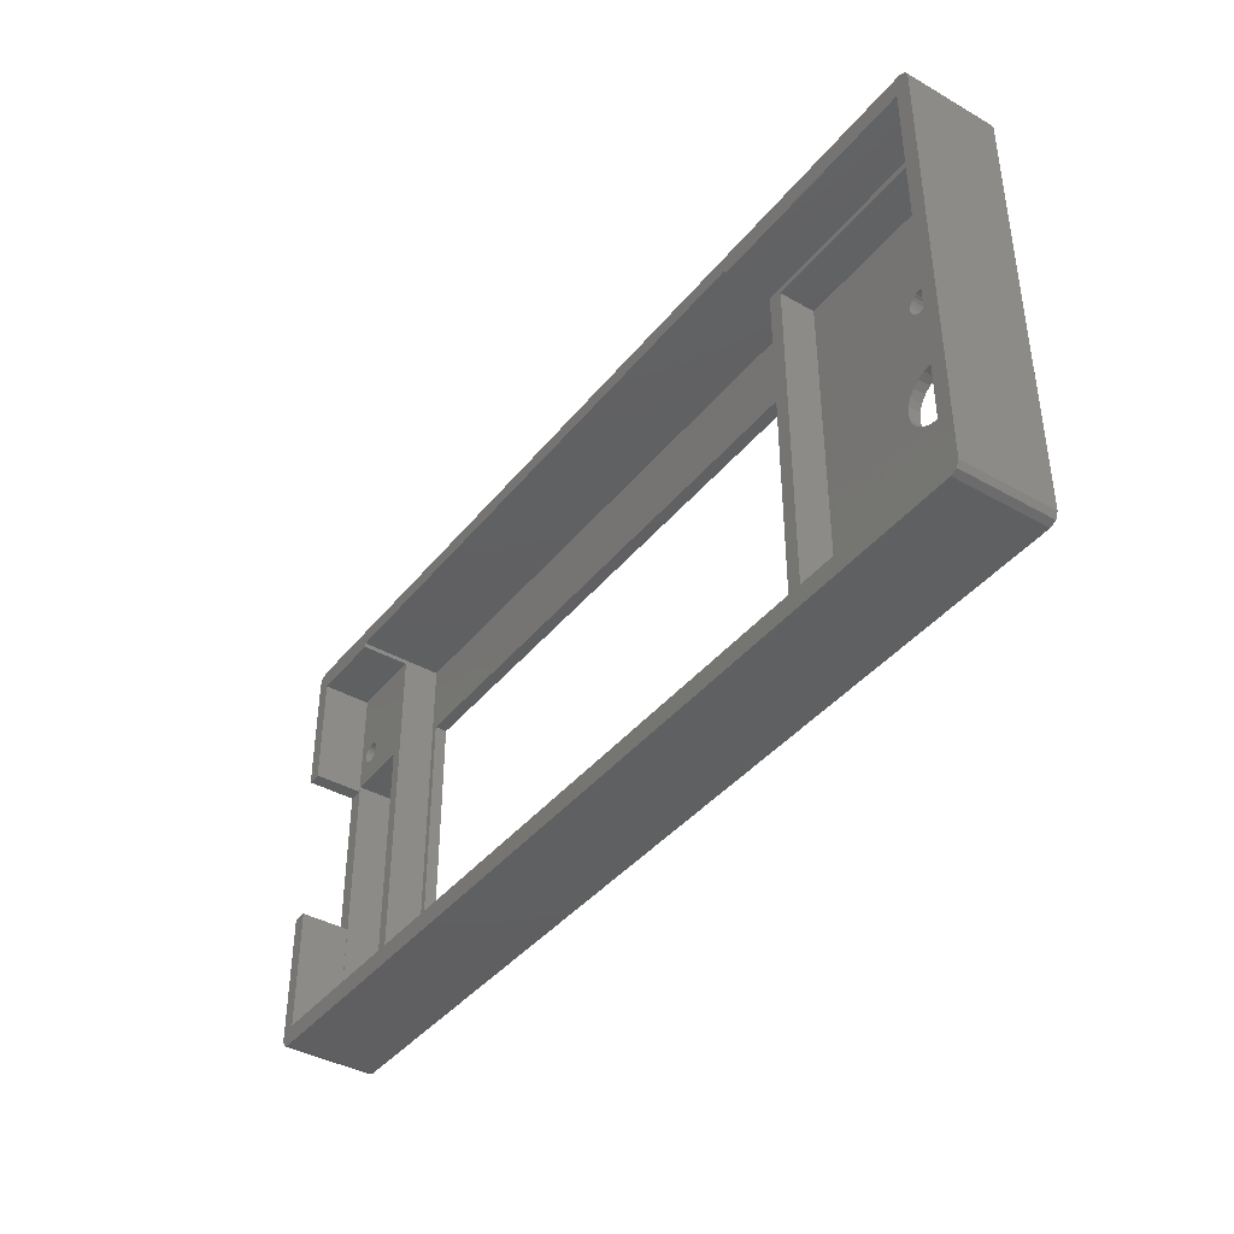
<metadata>
{"format":"stl","ext":"stl","renderer":"f3d","projection":"perspective","resolution":1024,"background":"white","views":[{"elev":-40.3,"azim":55.1,"up":"+Y"}]}
</metadata>
<code>
# stl→obj: 424 verts, 876 faces
v -76.5 35 16
v -76.5 35 1
v -76.5 14.1 16
v -76.5 14.1 8
v -76.5 -35 1
v -76.5 -13.1 16
v -76.5 -35 16
v -76.5 -13.1 8
v -76.06 36.06 16
v -76.06 36.06 1
v -74.1 33.1 16
v -74.1 14.1 16
v -61.1 33.1 16
v -61.1 33.85 16
v 39.6 33.85 16
v 79.5 35 16
v 77.1 33.1 16
v 39.6 33.1 16
v 78 -36.5 16
v 77.1 -33.4 16
v -74.1 -33.4 16
v -76.06 -36.06 16
v -75 -36.5 16
v 79.06 -36.06 16
v 79.5 -35 16
v 79.06 36.06 16
v 78 36.5 16
v -75 36.5 16
v -74.1 -13.1 16
v -74.1 14.1 8
v -74 -26 8
v -74.1 -13.1 8
v -74.1 -33.4 8
v -69.58 19.62 8
v -63 15 8
v -61.1 33.1 8
v -69.86 19.26 8
v 77.1 -33.4 8
v 39.6 -32.85 8
v -61.1 -32.85 8
v -72.34 21.74 8
v -71.97 22.02 8
v -71.1 18.75 8
v -71.55 18.81 8
v -74 15 8
v -74.1 33.1 8
v -70.22 18.98 8
v -72.79 -29.55 8
v -72.79 20.95 8
v -71.55 22.19 8
v -72.62 21.38 8
v -71.97 18.98 8
v -71.1 22.25 8
v -70.65 22.19 8
v -72.34 19.26 8
v -72.62 19.62 8
v -70.22 22.02 8
v -69.86 21.74 8
v -69.58 21.38 8
v -69.41 20.95 8
v 77 -26 8
v 73.85 -28.31 8
v 74.3 -28.25 8
v -69.35 20.5 8
v -69.41 20.05 8
v 72 -26 8
v 74.75 -28.31 8
v 75.17 -28.48 8
v 42 -31 8
v 42 32 8
v 39.6 33.1 8
v 75.54 -28.76 8
v -69.58 -29.12 8
v -69.41 -29.55 8
v -70.22 -28.48 8
v -69.86 -28.76 8
v -72.79 20.05 8
v -72.85 20.5 8
v -72.85 -30 8
v -72.62 -29.12 8
v -72.34 -28.76 8
v -71.97 -28.48 8
v -71.55 -28.31 8
v -69.35 -30 8
v -71.1 -28.25 8
v -70.65 -28.31 8
v -69.41 -30.45 8
v -69.58 -30.88 8
v -70.65 -31.69 8
v -71.1 -31.75 8
v -71.55 -31.69 8
v -69.86 -31.24 8
v -70.22 -31.52 8
v -71.97 -31.52 8
v -72.34 -31.24 8
v -72.62 -30.88 8
v -72.79 -30.45 8
v 77.1 33.1 8
v 72 32 8
v 77 15 8
v 75.17 18.98 8
v 72 15 8
v -63 -26 8
v 73.85 -31.69 8
v 72 -31 8
v 72.61 20.05 8
v 72.55 20.5 8
v 72.61 20.95 8
v 72.78 21.38 8
v 73.42 -28.48 8
v 73.06 21.74 8
v 73.42 22.02 8
v 76.05 20.5 8
v 75.99 20.05 8
v 73.85 22.19 8
v 75.54 19.26 8
v 74.3 22.25 8
v 74.75 22.19 8
v 73.42 18.98 8
v 73.06 19.26 8
v 75.17 22.02 8
v 75.54 21.74 8
v 75.82 19.62 8
v 75.82 21.38 8
v 75.99 20.95 8
v 74.75 18.81 8
v 74.3 18.75 8
v 73.85 18.81 8
v 72.78 19.62 8
v 72.61 -29.55 8
v 75.17 -31.52 8
v 74.75 -31.69 8
v 72.78 -29.12 8
v 73.42 -31.52 8
v 73.06 -31.24 8
v 73.06 -28.76 8
v 75.82 -30.88 8
v 75.54 -31.24 8
v 76.05 -30 8
v 75.99 -30.45 8
v 75.99 -29.55 8
v 74.3 -31.75 8
v 72.78 -30.88 8
v 72.61 -30.45 8
v 72.55 -30 8
v -70.65 18.81 8
v 75.82 -29.12 8
v -76.06 -36.06 1
v -75 -35 4.286e-15
v -75 35 -4.286e-15
v -75 36.5 1
v 78 36.5 1
v 79.06 36.06 1
v 79.5 35 1
v 79.5 -35 1
v 79.06 -36.06 1
v 78 -36.5 1
v -75 -36.5 1
v 39.6 -32.85 2
v 39.6 33.85 2
v -61.1 33.85 2
v -61.1 -32.85 2
v -74 -26 2
v -74 15 2
v -63 15 2
v -63 -26 2
v -72.79 20.95 -2.566e-15
v -72.62 21.38 -2.618e-15
v -72.85 20.5 -2.51e-15
v -72.79 20.05 -2.455e-15
v -72.62 19.62 -2.403e-15
v -72.34 19.26 -2.359e-15
v -71.97 18.98 -2.325e-15
v -71.55 18.81 -2.303e-15
v -71.1 18.75 -2.296e-15
v -70.65 18.81 -2.303e-15
v -70.22 18.98 -2.325e-15
v -69.86 19.26 -2.359e-15
v -69.58 19.62 -2.403e-15
v -69.41 20.05 -2.455e-15
v -69.35 20.5 -2.51e-15
v -69.41 20.95 -2.566e-15
v -69.58 21.38 -2.618e-15
v -69.86 21.74 -2.662e-15
v -70.22 22.02 -2.696e-15
v -70.65 22.19 -2.717e-15
v -71.1 22.25 -2.725e-15
v -71.55 22.19 -2.717e-15
v -71.97 22.02 -2.696e-15
v -72.34 21.74 -2.662e-15
v -72.85 -30 3.674e-15
v -72.79 -29.55 3.618e-15
v -72.62 -29.12 3.567e-15
v -72.79 -30.45 3.729e-15
v -72.62 -30.88 3.781e-15
v -72.34 -31.24 3.825e-15
v -71.97 -31.52 3.859e-15
v -71.55 -31.69 3.881e-15
v -71.1 -31.75 3.888e-15
v -70.65 -31.69 3.881e-15
v -70.22 -31.52 3.859e-15
v -69.86 -31.24 3.825e-15
v -69.58 -30.88 3.781e-15
v -69.41 -30.45 3.729e-15
v -69.35 -30 3.674e-15
v -69.41 -29.55 3.618e-15
v -69.58 -29.12 3.567e-15
v -69.86 -28.76 3.522e-15
v -70.22 -28.48 3.488e-15
v -70.65 -28.31 3.467e-15
v -71.1 -28.25 3.46e-15
v -71.55 -28.31 3.467e-15
v -71.97 -28.48 3.488e-15
v -72.34 -28.76 3.522e-15
v 42 -31 2
v 42 32 2
v 72 32 2
v 72 -31 2
v 72 -26 2
v 77 -26 2
v 77 15 2
v 72 15 2
v 72.61 20.95 -2.566e-15
v 72.78 21.38 -2.618e-15
v 72.55 20.5 -2.51e-15
v 72.61 20.05 -2.455e-15
v 72.78 19.62 -2.403e-15
v 73.06 19.26 -2.359e-15
v 73.42 18.98 -2.325e-15
v 73.85 18.81 -2.303e-15
v 74.3 18.75 -2.296e-15
v 74.75 18.81 -2.303e-15
v 75.17 18.98 -2.325e-15
v 75.54 19.26 -2.359e-15
v 75.82 19.62 -2.403e-15
v 75.99 20.05 -2.455e-15
v 76.05 20.5 -2.51e-15
v 75.99 20.95 -2.566e-15
v 75.82 21.38 -2.618e-15
v 75.54 21.74 -2.662e-15
v 75.17 22.02 -2.696e-15
v 74.75 22.19 -2.717e-15
v 74.3 22.25 -2.725e-15
v 73.85 22.19 -2.717e-15
v 73.42 22.02 -2.696e-15
v 73.06 21.74 -2.662e-15
v 72.61 -29.55 3.618e-15
v 72.78 -29.12 3.567e-15
v 72.55 -30 3.674e-15
v 72.61 -30.45 3.729e-15
v 72.78 -30.88 3.781e-15
v 73.06 -31.24 3.825e-15
v 73.42 -31.52 3.859e-15
v 73.85 -31.69 3.881e-15
v 74.3 -31.75 3.888e-15
v 74.75 -31.69 3.881e-15
v 75.17 -31.52 3.859e-15
v 75.54 -31.24 3.825e-15
v 75.82 -30.88 3.781e-15
v 75.99 -30.45 3.729e-15
v 76.05 -30 3.674e-15
v 75.99 -29.55 3.618e-15
v 75.82 -29.12 3.567e-15
v 75.54 -28.76 3.522e-15
v 75.17 -28.48 3.488e-15
v 74.75 -28.31 3.467e-15
v 74.3 -28.25 3.46e-15
v 73.85 -28.31 3.467e-15
v 73.42 -28.48 3.488e-15
v 73.06 -28.76 3.522e-15
v 78 -35 4.286e-15
v 78 35 -4.286e-15
v -60.1 -20.1 2.461e-15
v -60.1 21.6 -2.645e-15
v 38.6 21.6 -2.645e-15
v 38.6 -20.1 2.461e-15
v 63 -28.25 3.46e-15
v 61.25 -28.02 3.431e-15
v 68.85 -24.88 3.046e-15
v 56.48 -19.75 2.419e-15
v 56.25 -21.5 2.633e-15
v 67.77 -26.27 3.217e-15
v 56.48 -23.25 2.847e-15
v 66.38 -27.35 3.349e-15
v 57.15 -24.88 3.046e-15
v 58.23 -26.27 3.217e-15
v 59.62 -27.35 3.349e-15
v 64.75 -28.02 3.431e-15
v 58.67 -3.794 4.646e-16
v 58.5 -2.5 3.062e-16
v 69.75 -21.5 2.633e-15
v 69.52 -19.75 2.419e-15
v 69.52 -23.25 2.847e-15
v 68.33 -1.206 1.477e-16
v 68.5 -2.5 3.062e-16
v 62.48 13.07 -1.6e-15
v 62 13.27 -1.625e-15
v 57.15 -18.12 2.22e-15
v 61 -6.83 8.364e-16
v 58.67 -1.206 1.477e-16
v 59.17 0 0
v 59.96 1.036 -1.268e-16
v 62.21 -7.33 8.976e-16
v 58.23 -16.73 2.048e-15
v 61 1.83 -2.241e-16
v 62.21 2.33 -2.853e-16
v 59.17 -5 6.123e-16
v 63.5 2.5 -3.062e-16
v 59.96 -6.036 7.391e-16
v 59.62 -15.65 1.917e-15
v 63.5 -7.5 9.185e-16
v 61.25 -14.98 1.834e-15
v 64.79 -7.33 8.976e-16
v 63 -14.75 1.806e-15
v 67.04 1.036 -1.268e-16
v 67.83 0 0
v 66 -6.83 8.364e-16
v 64.75 -14.98 1.834e-15
v 67.04 -6.036 7.391e-16
v 68.33 -3.794 4.646e-16
v 67.83 -5 6.123e-16
v 66.38 -15.65 1.917e-15
v 64 16.73 -2.049e-15
v 64.41 16.41 -2.01e-15
v 64.73 14 -1.714e-15
v 66 1.83 -2.241e-16
v 62 16.73 -2.049e-15
v 62.48 16.93 -2.073e-15
v 61.07 15.52 -1.9e-15
v 61 15 -1.837e-15
v 63 17 -2.082e-15
v 61.07 14.48 -1.774e-15
v 63.52 16.93 -2.073e-15
v 61.27 14 -1.714e-15
v 61.59 13.59 -1.664e-15
v 64.93 14.48 -1.774e-15
v 64.73 16 -1.959e-15
v 63 13 -1.592e-15
v 64.93 15.52 -1.9e-15
v 63.52 13.07 -1.6e-15
v 65 15 -1.837e-15
v 64 13.27 -1.625e-15
v 64.41 13.59 -1.664e-15
v 61.27 16 -1.959e-15
v 61.59 16.41 -2.01e-15
v 64.79 2.33 -2.853e-16
v 67.77 -16.73 2.048e-15
v 68.85 -18.12 2.22e-15
v 38.6 21.6 2
v 38.6 -20.1 2
v -60.1 -20.1 2
v -60.1 21.6 2
v 64.73 14 2
v 64.41 13.59 2
v 58.67 -1.206 2
v 66.38 -27.35 2
v 63 -28.25 2
v 61.25 -28.02 2
v 66 1.83 2
v 67.04 1.036 2
v 61.07 15.52 2
v 57.15 -18.12 2
v 56.48 -19.75 2
v 62.21 -7.33 2
v 68.5 -2.5 2
v 68.33 -3.794 2
v 67.77 -26.27 2
v 64.79 -7.33 2
v 59.62 -15.65 2
v 61.25 -14.98 2
v 66 -6.83 2
v 63 -14.75 2
v 67.83 -5 2
v 64.75 -14.98 2
v 69.52 -23.25 2
v 68.85 -24.88 2
v 66.38 -15.65 2
v 67.77 -16.73 2
v 68.85 -18.12 2
v 69.52 -19.75 2
v 59.62 -27.35 2
v 58.23 -26.27 2
v 64.75 -28.02 2
v 63.5 2.5 2
v 64.79 2.33 2
v 59.96 1.036 2
v 61 1.83 2
v 57.15 -24.88 2
v 56.48 -23.25 2
v 56.25 -21.5 2
v 58.5 -2.5 2
v 59.17 2.449e-16 2
v 62.21 2.33 2
v 61.59 16.41 2
v 62 16.73 2
v 58.67 -3.794 2
v 59.17 -5 2
v 63.5 -7.5 2
v 61 -6.83 2
v 59.96 -6.036 2
v 67.83 2.449e-16 2
v 58.23 -16.73 2
v 67.04 -6.036 2
v 64.41 16.41 2
v 64.73 16 2
v 61 15 2
v 61.27 16 2
v 62.48 13.07 2
v 62 13.27 2
v 61.07 14.48 2
v 62.48 16.93 2
v 61.27 14 2
v 63 17 2
v 61.59 13.59 2
v 63.52 16.93 2
v 64 16.73 2
v 63 13 2
v 64.93 15.52 2
v 65 15 2
v 64.93 14.48 2
v 64 13.27 2
v 63.52 13.07 2
v 68.33 -1.206 2
v 69.75 -21.5 2
f 1 2 3
f 4 2 5
f 6 5 7
f 8 5 6
f 3 2 4
f 4 5 8
f 1 9 2
f 2 9 10
f 9 1 3
f 11 9 12
f 12 9 3
f 13 9 11
f 14 9 13
f 15 9 14
f 16 9 15
f 17 15 18
f 16 15 17
f 19 17 20
f 7 20 21
f 7 21 6
f 22 20 7
f 23 20 22
f 19 20 23
f 24 17 19
f 25 17 24
f 16 17 25
f 26 9 16
f 27 9 26
f 28 9 27
f 29 6 21
f 4 30 12
f 3 4 12
f 31 32 33
f 34 35 36
f 37 35 34
f 30 4 8
f 38 39 33
f 39 40 33
f 41 42 36
f 43 44 45
f 46 30 45
f 45 37 47
f 48 31 33
f 46 45 49
f 42 50 36
f 46 49 51
f 46 41 36
f 46 51 41
f 44 52 45
f 50 53 36
f 53 54 36
f 55 56 45
f 54 57 36
f 57 58 36
f 58 59 36
f 59 60 36
f 61 62 63
f 60 64 36
f 64 65 36
f 61 66 62
f 61 63 67
f 61 67 68
f 69 70 71
f 61 68 72
f 52 55 45
f 73 74 40
f 75 76 40
f 77 45 56
f 78 45 77
f 49 45 78
f 79 48 33
f 80 31 48
f 81 31 80
f 82 31 81
f 83 31 82
f 74 84 40
f 85 31 83
f 86 31 85
f 75 31 86
f 76 73 40
f 40 31 75
f 84 87 40
f 87 88 40
f 89 90 33
f 90 91 33
f 40 88 92
f 40 93 33
f 40 92 93
f 93 89 33
f 91 94 33
f 94 95 33
f 95 96 33
f 96 97 33
f 97 79 33
f 71 70 98
f 70 99 98
f 45 35 37
f 40 36 35
f 98 100 38
f 101 102 100
f 100 61 38
f 40 35 103
f 104 105 38
f 38 69 39
f 34 36 65
f 106 107 102
f 98 108 109
f 110 62 66
f 98 109 111
f 98 111 112
f 113 114 100
f 98 112 115
f 116 101 100
f 98 117 118
f 119 120 102
f 98 118 121
f 98 121 122
f 114 123 100
f 98 122 124
f 98 125 100
f 98 124 125
f 125 113 100
f 126 102 101
f 127 102 126
f 128 102 127
f 119 102 128
f 129 106 102
f 66 105 130
f 131 132 38
f 66 130 133
f 134 135 105
f 66 133 136
f 66 136 110
f 120 129 102
f 115 117 98
f 123 116 100
f 137 138 38
f 138 131 38
f 139 140 38
f 141 139 38
f 140 137 38
f 132 142 38
f 142 104 38
f 134 105 104
f 143 105 135
f 144 105 143
f 145 105 144
f 130 105 145
f 45 146 43
f 45 47 146
f 99 108 98
f 61 147 141
f 61 141 38
f 99 107 108
f 99 102 107
f 105 69 38
f 61 72 147
f 71 39 69
f 103 31 40
f 32 30 8
f 31 30 32
f 31 45 30
f 32 8 29
f 29 8 6
f 7 5 22
f 22 5 148
f 148 5 149
f 2 150 5
f 5 150 149
f 150 2 10
f 150 10 151
f 9 28 10
f 10 28 151
f 28 27 151
f 151 27 152
f 27 26 152
f 152 26 153
f 153 26 16
f 154 153 16
f 154 16 25
f 155 154 25
f 25 24 156
f 155 25 156
f 24 19 157
f 156 24 157
f 19 23 158
f 157 19 158
f 23 22 148
f 158 23 148
f 21 33 32
f 29 21 32
f 38 33 20
f 20 33 21
f 38 20 98
f 98 20 17
f 71 98 17
f 18 71 17
f 159 39 160
f 160 39 71
f 160 71 18
f 160 18 15
f 161 160 15
f 14 161 15
f 162 36 40
f 161 36 162
f 13 36 161
f 14 13 161
f 46 36 13
f 11 46 13
f 12 30 46
f 11 12 46
f 159 162 39
f 39 162 40
f 31 163 164
f 45 31 164
f 164 165 35
f 45 164 35
f 166 163 103
f 103 163 31
f 166 103 165
f 165 103 35
f 167 168 51
f 49 167 51
f 169 167 49
f 78 169 49
f 77 170 169
f 78 77 169
f 56 171 170
f 77 56 170
f 55 172 171
f 56 55 171
f 173 172 52
f 52 172 55
f 174 173 44
f 44 173 52
f 175 174 43
f 43 174 44
f 176 175 146
f 146 175 43
f 177 176 47
f 47 176 146
f 178 177 37
f 37 177 47
f 179 178 34
f 34 178 37
f 180 179 65
f 65 179 34
f 181 180 64
f 64 180 65
f 181 64 182
f 182 64 60
f 182 60 183
f 183 60 59
f 183 59 184
f 184 59 58
f 185 184 58
f 57 185 58
f 186 185 57
f 54 186 57
f 187 186 54
f 53 187 54
f 188 187 53
f 50 188 53
f 189 188 50
f 42 189 50
f 190 189 42
f 41 190 42
f 168 190 41
f 51 168 41
f 191 192 48
f 79 191 48
f 192 193 80
f 48 192 80
f 97 194 191
f 79 97 191
f 96 195 194
f 97 96 194
f 95 196 195
f 96 95 195
f 197 196 94
f 94 196 95
f 198 197 91
f 91 197 94
f 199 198 90
f 90 198 91
f 200 199 89
f 89 199 90
f 201 200 93
f 93 200 89
f 202 201 92
f 92 201 93
f 203 202 88
f 88 202 92
f 204 203 87
f 87 203 88
f 205 204 84
f 84 204 87
f 205 84 206
f 206 84 74
f 206 74 207
f 207 74 73
f 207 73 208
f 208 73 76
f 209 208 76
f 75 209 76
f 210 209 75
f 86 210 75
f 211 210 86
f 85 211 86
f 212 211 85
f 83 212 85
f 213 212 83
f 82 213 83
f 214 213 82
f 81 214 82
f 193 214 81
f 80 193 81
f 69 215 216
f 70 69 216
f 216 217 99
f 70 216 99
f 218 215 105
f 105 215 69
f 218 105 219
f 219 105 66
f 220 219 61
f 61 219 66
f 220 61 221
f 221 61 100
f 222 221 100
f 102 222 100
f 222 102 217
f 217 102 99
f 223 224 109
f 108 223 109
f 225 223 108
f 107 225 108
f 106 226 225
f 107 106 225
f 129 227 226
f 106 129 226
f 120 228 227
f 129 120 227
f 229 228 119
f 119 228 120
f 230 229 128
f 128 229 119
f 231 230 127
f 127 230 128
f 232 231 126
f 126 231 127
f 233 232 101
f 101 232 126
f 234 233 116
f 116 233 101
f 235 234 123
f 123 234 116
f 236 235 114
f 114 235 123
f 237 236 113
f 113 236 114
f 237 113 238
f 238 113 125
f 238 125 239
f 239 125 124
f 239 124 240
f 240 124 122
f 241 240 122
f 121 241 122
f 242 241 121
f 118 242 121
f 243 242 118
f 117 243 118
f 244 243 117
f 115 244 117
f 245 244 115
f 112 245 115
f 246 245 112
f 111 246 112
f 224 246 111
f 109 224 111
f 247 248 133
f 130 247 133
f 249 247 130
f 145 249 130
f 144 250 249
f 145 144 249
f 143 251 250
f 144 143 250
f 135 252 251
f 143 135 251
f 253 252 134
f 134 252 135
f 254 253 104
f 104 253 134
f 255 254 142
f 142 254 104
f 256 255 132
f 132 255 142
f 257 256 131
f 131 256 132
f 258 257 138
f 138 257 131
f 259 258 137
f 137 258 138
f 260 259 140
f 140 259 137
f 261 260 139
f 139 260 140
f 261 139 262
f 262 139 141
f 262 141 263
f 263 141 147
f 263 147 264
f 264 147 72
f 265 264 72
f 68 265 72
f 266 265 68
f 67 266 68
f 267 266 67
f 63 267 67
f 268 267 63
f 62 268 63
f 269 268 62
f 110 269 62
f 270 269 110
f 136 270 110
f 248 270 136
f 133 248 136
f 158 148 149
f 149 271 158
f 158 271 157
f 236 272 271
f 150 167 169
f 150 169 149
f 183 272 182
f 273 180 181
f 273 176 177
f 170 171 149
f 273 177 178
f 171 172 149
f 273 178 179
f 172 173 149
f 273 179 180
f 173 174 149
f 273 181 274
f 174 175 149
f 273 175 176
f 150 272 183
f 150 183 184
f 150 184 185
f 150 185 186
f 150 186 187
f 150 187 188
f 150 188 189
f 150 189 190
f 150 190 168
f 150 168 167
f 274 272 275
f 175 192 149
f 192 191 149
f 191 194 149
f 194 195 149
f 195 196 149
f 196 197 149
f 197 198 149
f 198 199 149
f 199 200 149
f 200 201 149
f 276 201 202
f 175 210 211
f 175 211 212
f 175 212 213
f 175 213 214
f 175 214 193
f 175 193 192
f 182 272 274
f 182 274 181
f 277 271 278
f 175 273 210
f 149 276 271
f 276 149 201
f 247 279 248
f 276 280 281
f 282 251 252
f 276 281 283
f 253 271 284
f 276 283 285
f 276 285 286
f 276 286 287
f 276 287 271
f 287 278 271
f 288 271 277
f 284 271 288
f 282 250 251
f 289 280 290
f 254 271 253
f 235 291 292
f 256 271 255
f 235 293 291
f 235 292 234
f 294 230 295
f 244 272 243
f 230 294 229
f 296 276 297
f 298 280 299
f 276 300 290
f 276 290 280
f 301 272 302
f 303 304 298
f 305 272 306
f 289 307 280
f 306 272 308
f 307 309 280
f 309 299 280
f 304 303 310
f 245 272 244
f 310 311 312
f 246 272 245
f 312 313 314
f 315 228 316
f 314 317 318
f 317 319 318
f 231 320 295
f 318 321 322
f 321 320 322
f 231 322 320
f 321 318 319
f 317 314 313
f 313 312 311
f 302 272 305
f 323 272 324
f 325 272 301
f 276 301 300
f 226 326 225
f 275 272 327
f 327 272 328
f 329 330 276
f 328 272 331
f 330 332 276
f 331 272 333
f 332 334 276
f 334 335 276
f 333 272 323
f 335 297 276
f 336 272 325
f 276 296 301
f 324 272 337
f 296 338 301
f 337 272 339
f 338 340 301
f 339 272 341
f 340 342 301
f 341 272 336
f 342 343 301
f 343 325 301
f 224 272 246
f 275 329 276
f 275 344 329
f 275 345 344
f 275 327 345
f 311 310 303
f 227 326 226
f 346 223 225
f 346 225 326
f 229 316 228
f 228 326 227
f 243 272 242
f 233 347 232
f 322 231 347
f 242 272 241
f 231 232 347
f 241 272 240
f 347 233 348
f 240 272 239
f 346 272 223
f 239 272 238
f 261 235 271
f 237 272 236
f 235 236 271
f 238 272 237
f 303 298 299
f 234 348 233
f 316 229 294
f 231 295 230
f 228 315 326
f 223 272 224
f 282 279 247
f 282 247 249
f 348 234 292
f 308 272 346
f 255 271 254
f 250 282 249
f 257 271 256
f 248 279 270
f 258 271 257
f 269 293 268
f 263 235 262
f 258 259 271
f 264 235 263
f 259 260 271
f 262 235 261
f 260 261 271
f 293 235 264
f 293 264 265
f 293 265 266
f 293 266 267
f 293 267 268
f 270 293 269
f 279 293 270
f 170 149 169
f 276 202 203
f 276 203 204
f 276 204 205
f 276 205 206
f 276 206 207
f 276 207 208
f 276 208 209
f 276 209 210
f 276 210 273
f 252 253 284
f 282 252 284
f 151 152 150
f 150 152 272
f 272 152 153
f 154 272 153
f 272 154 271
f 271 154 155
f 156 271 155
f 157 271 156
f 349 159 160
f 350 351 162
f 161 352 160
f 161 162 352
f 350 159 349
f 162 159 350
f 352 162 351
f 352 349 160
f 163 166 165
f 164 163 165
f 353 354 355
f 356 218 219
f 357 358 215
f 220 221 219
f 359 360 221
f 361 216 215
f 362 215 363
f 364 215 362
f 365 366 221
f 367 356 219
f 368 369 370
f 371 370 372
f 373 372 374
f 375 376 219
f 221 374 377
f 221 377 378
f 221 378 379
f 221 380 219
f 221 379 380
f 381 382 215
f 376 367 219
f 383 218 356
f 358 381 215
f 357 218 383
f 384 385 222
f 215 218 357
f 386 387 222
f 388 215 382
f 389 215 388
f 390 215 389
f 363 215 390
f 391 355 215
f 392 217 355
f 386 217 392
f 387 393 222
f 222 217 386
f 394 395 217
f 396 391 215
f 222 393 384
f 397 396 215
f 221 222 385
f 221 385 359
f 398 364 362
f 399 400 215
f 221 360 401
f 368 402 369
f 221 366 374
f 366 373 374
f 403 371 372
f 373 403 372
f 371 368 370
f 368 362 402
f 368 398 362
f 399 215 364
f 404 405 217
f 400 397 215
f 406 361 215
f 407 216 361
f 217 216 407
f 217 407 394
f 408 409 215
f 410 406 215
f 217 395 411
f 412 410 215
f 217 411 413
f 414 412 215
f 217 413 415
f 409 414 215
f 217 415 416
f 217 416 404
f 417 408 215
f 418 217 405
f 419 217 418
f 420 217 419
f 355 217 420
f 354 421 355
f 355 420 353
f 421 422 355
f 422 417 215
f 355 422 215
f 423 365 221
f 380 424 219
f 424 375 219
f 401 423 221
f 351 273 274
f 352 351 274
f 274 275 349
f 352 274 349
f 276 350 275
f 275 350 349
f 276 273 350
f 350 273 351
f 280 298 362
f 363 280 362
f 281 280 363
f 390 281 363
f 298 304 402
f 362 298 402
f 304 310 369
f 402 304 369
f 310 312 370
f 369 310 370
f 312 314 372
f 370 312 372
f 314 318 374
f 372 314 374
f 318 322 377
f 374 318 377
f 322 347 378
f 377 322 378
f 348 379 347
f 347 379 378
f 292 380 348
f 348 380 379
f 291 424 292
f 292 424 380
f 291 293 424
f 424 293 375
f 293 279 375
f 375 279 376
f 279 282 376
f 376 282 367
f 282 284 367
f 367 284 356
f 284 288 356
f 356 288 383
f 288 277 383
f 383 277 357
f 277 278 357
f 357 278 358
f 278 287 358
f 358 287 381
f 287 286 381
f 381 286 382
f 382 286 285
f 388 382 285
f 388 285 283
f 389 388 283
f 389 283 281
f 390 389 281
f 300 301 392
f 355 300 392
f 290 300 355
f 391 290 355
f 301 302 386
f 392 301 386
f 302 305 387
f 386 302 387
f 305 306 393
f 387 305 393
f 306 308 384
f 393 306 384
f 308 346 385
f 384 308 385
f 346 326 359
f 385 346 359
f 326 315 360
f 359 326 360
f 316 401 315
f 315 401 360
f 294 423 316
f 316 423 401
f 295 365 294
f 294 365 423
f 295 320 365
f 365 320 366
f 320 321 366
f 366 321 373
f 321 319 373
f 373 319 403
f 319 317 403
f 403 317 371
f 317 313 371
f 371 313 368
f 313 311 368
f 368 311 398
f 311 303 398
f 398 303 364
f 303 299 364
f 364 299 399
f 299 309 399
f 399 309 400
f 400 309 307
f 397 400 307
f 397 307 289
f 396 397 289
f 396 289 290
f 391 396 290
f 330 329 361
f 406 330 361
f 329 344 407
f 361 329 407
f 344 345 394
f 407 344 394
f 345 327 395
f 394 345 395
f 327 328 411
f 395 327 411
f 328 331 413
f 411 328 413
f 331 333 415
f 413 331 415
f 333 323 416
f 415 333 416
f 323 324 404
f 416 323 404
f 337 405 324
f 324 405 404
f 339 418 337
f 337 418 405
f 341 419 339
f 339 419 418
f 341 336 419
f 419 336 420
f 336 325 420
f 420 325 353
f 325 343 353
f 353 343 354
f 343 342 354
f 354 342 421
f 342 340 421
f 421 340 422
f 340 338 422
f 422 338 417
f 338 296 417
f 417 296 408
f 296 297 408
f 408 297 409
f 297 335 409
f 409 335 414
f 414 335 334
f 412 414 334
f 412 334 332
f 410 412 332
f 410 332 330
f 406 410 330

</code>
